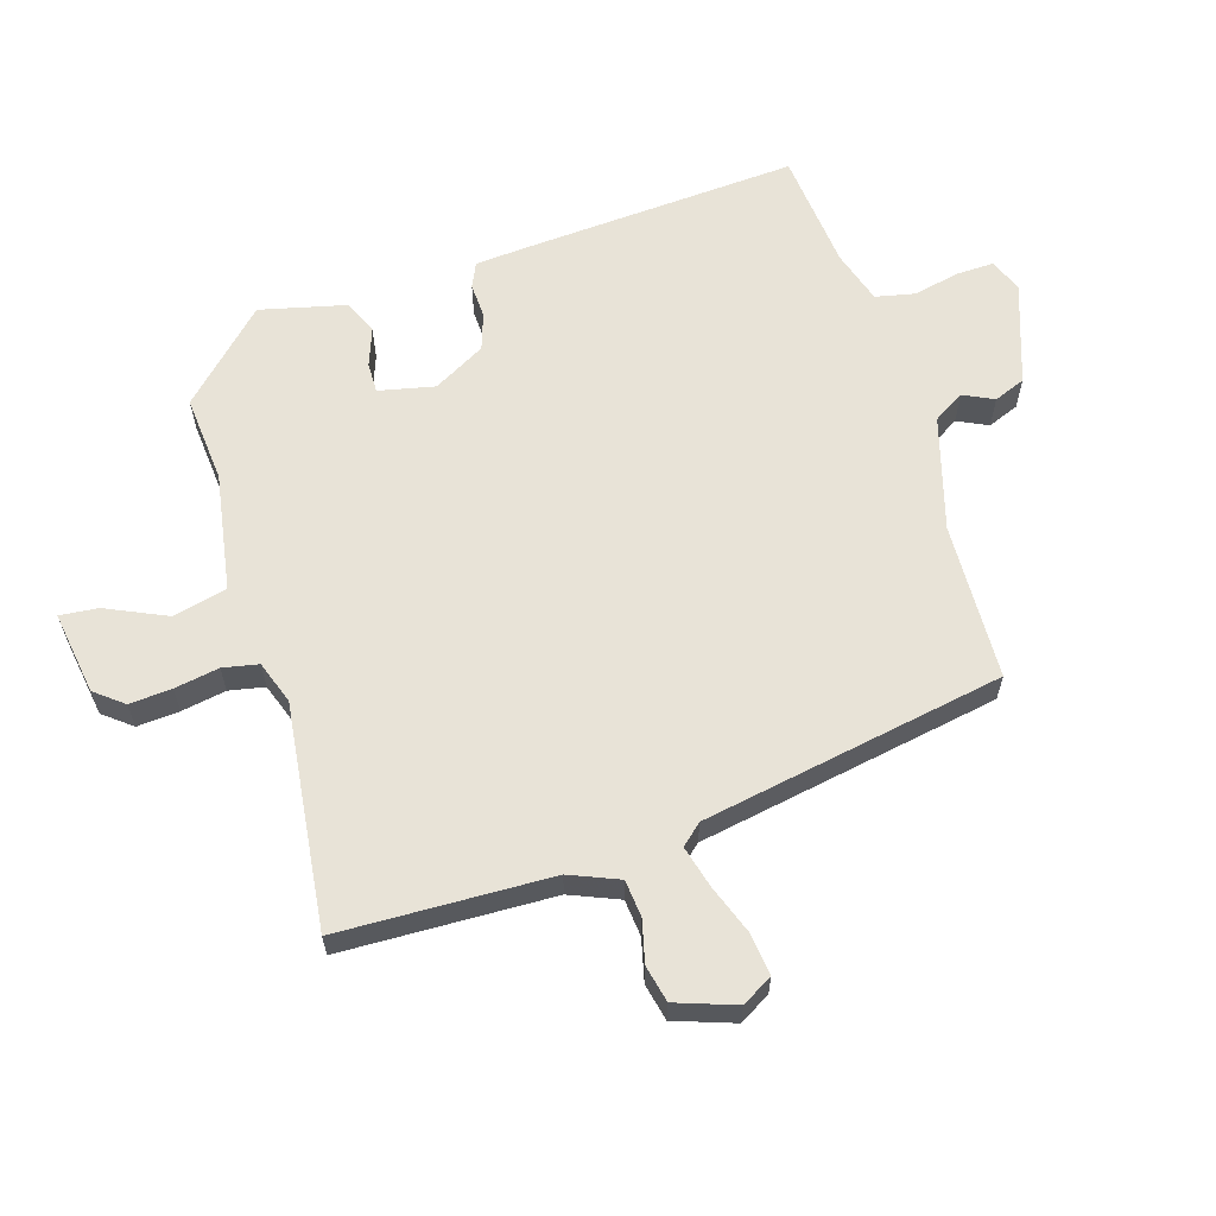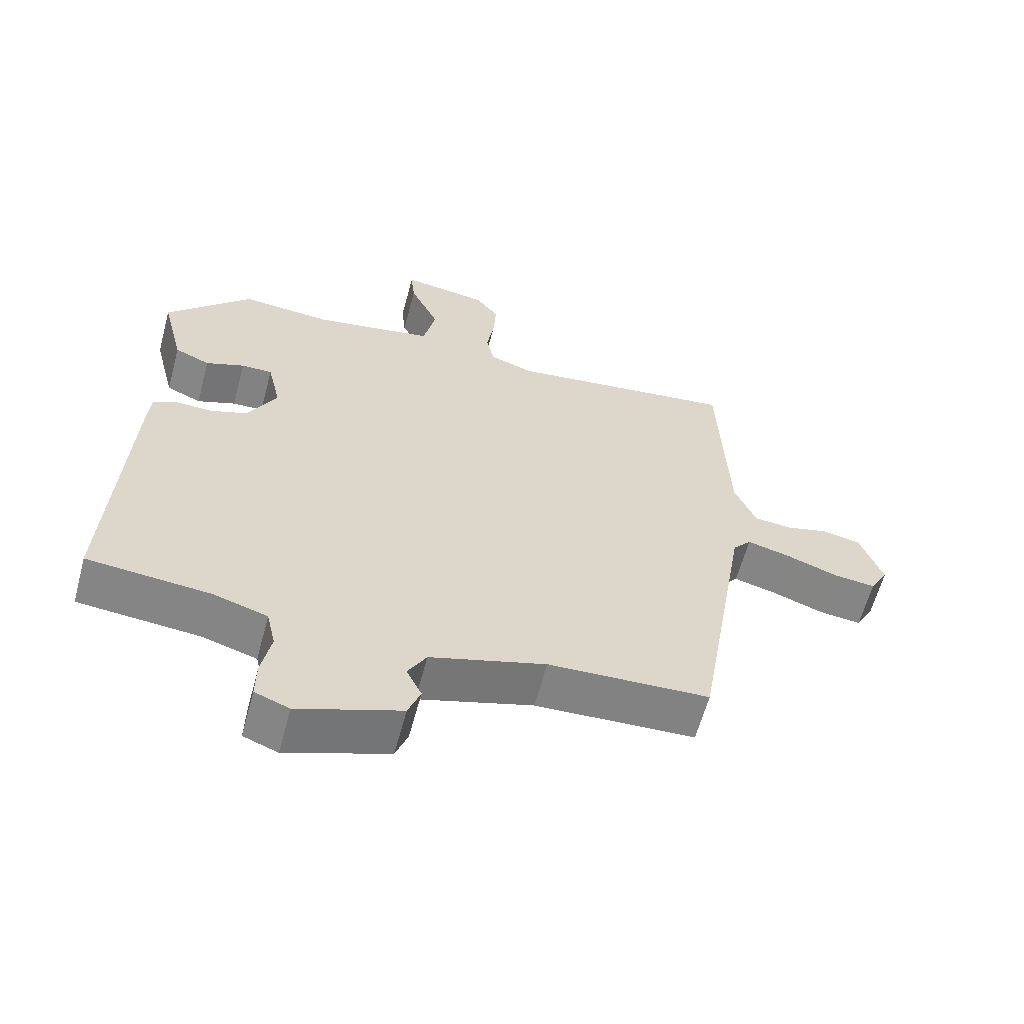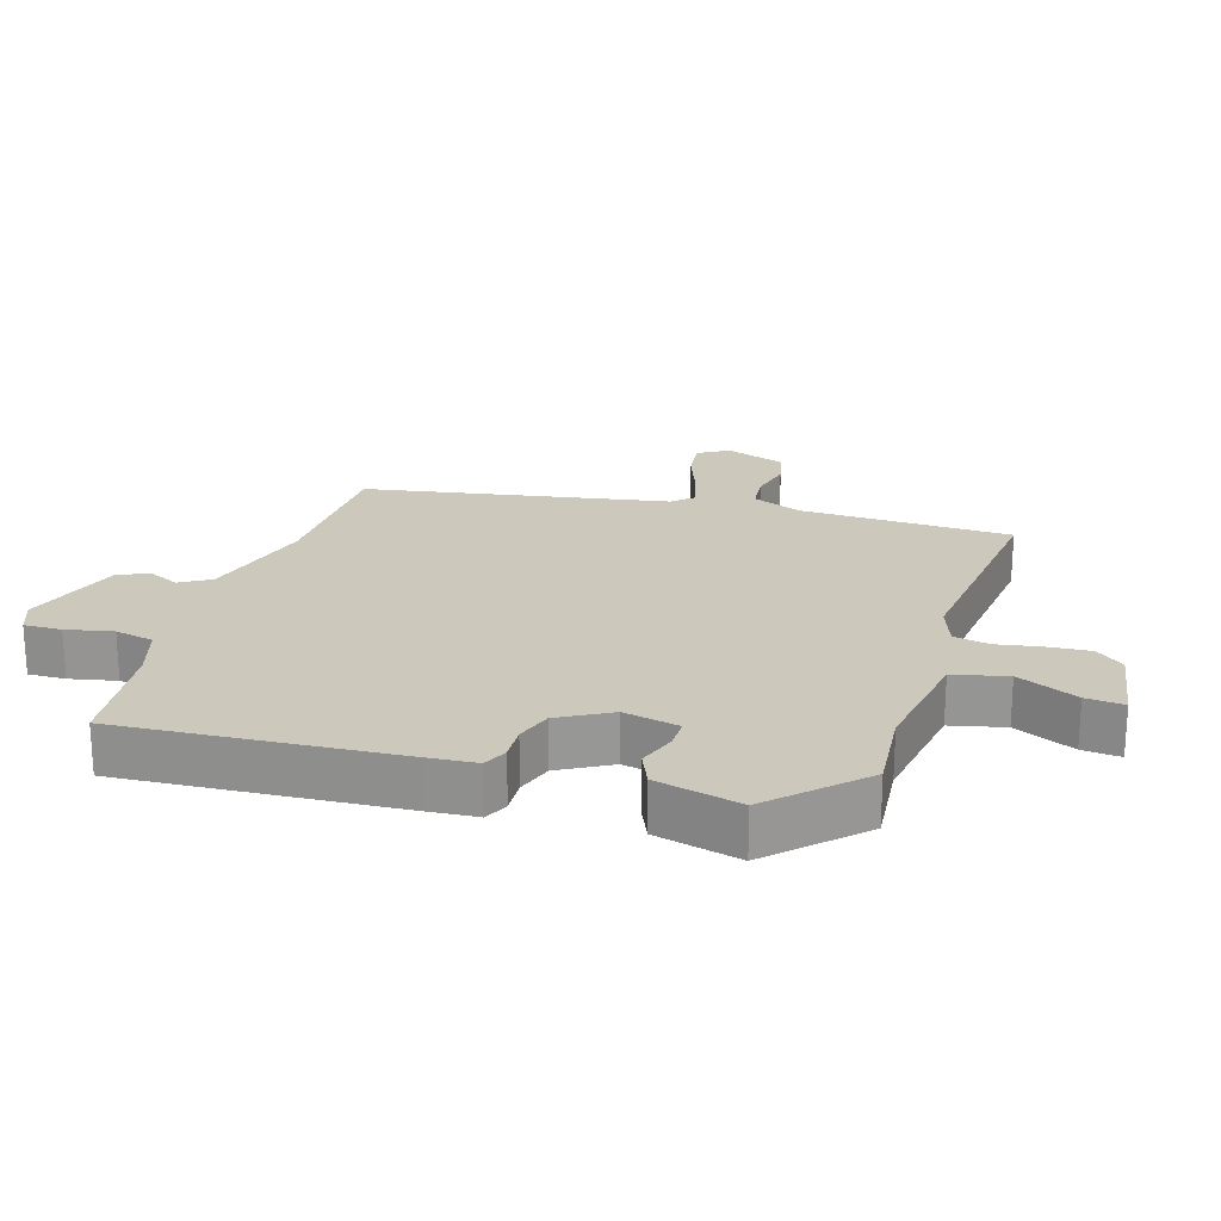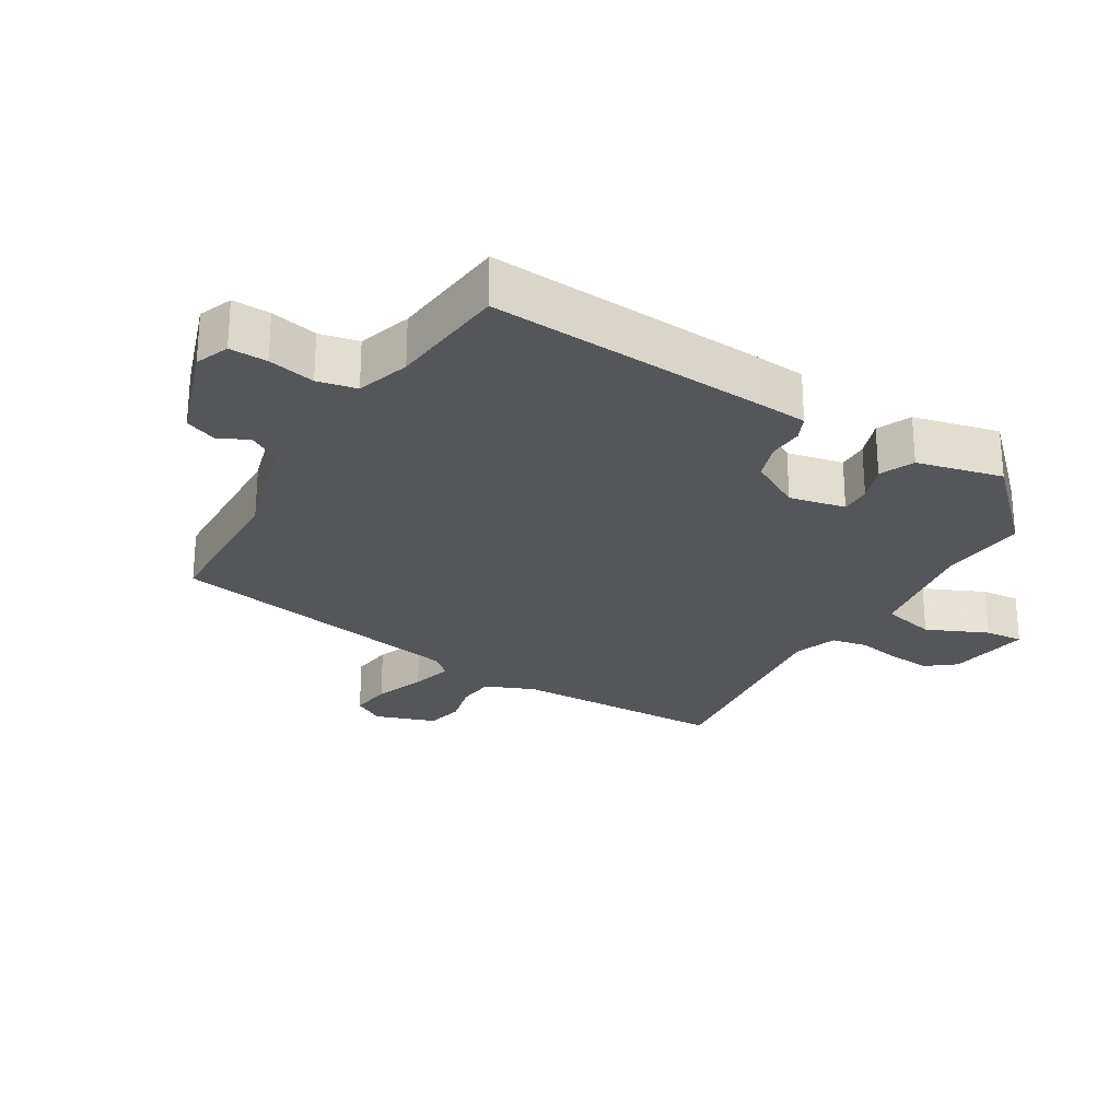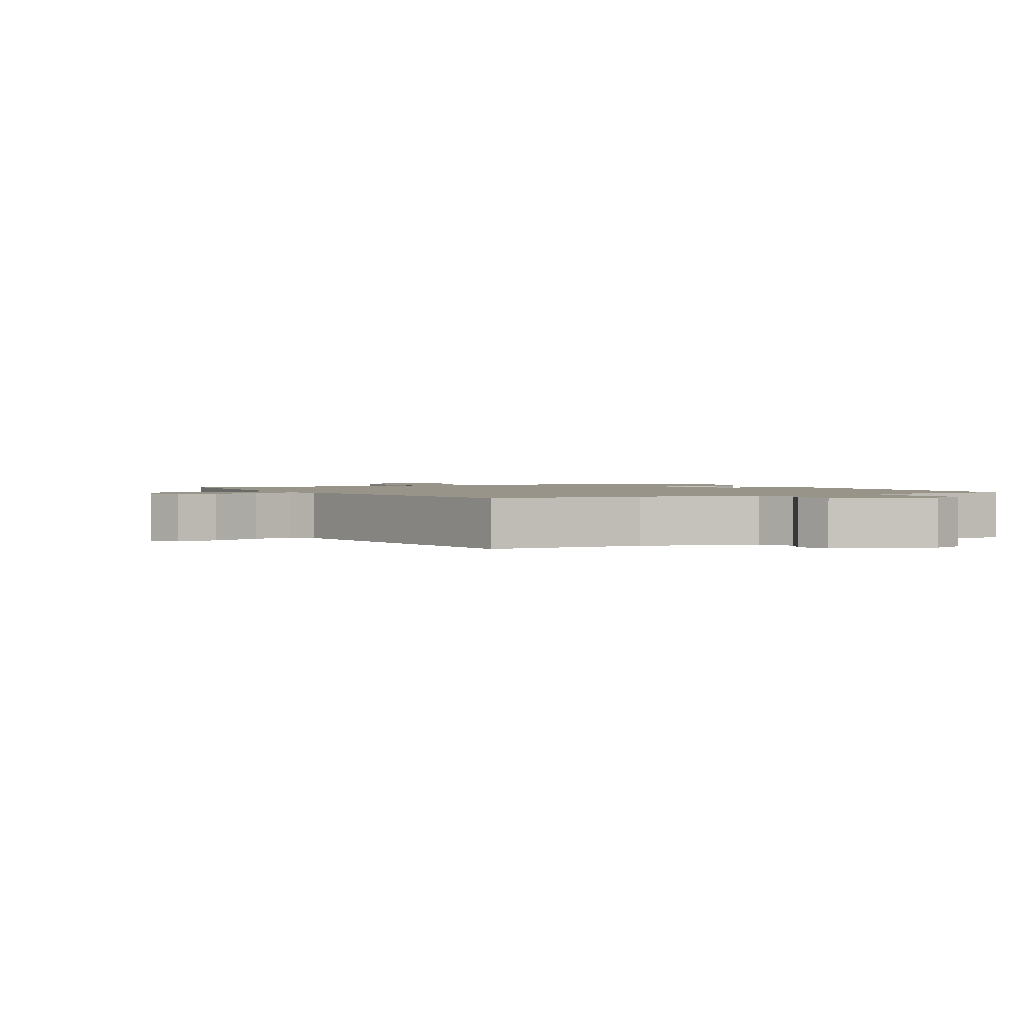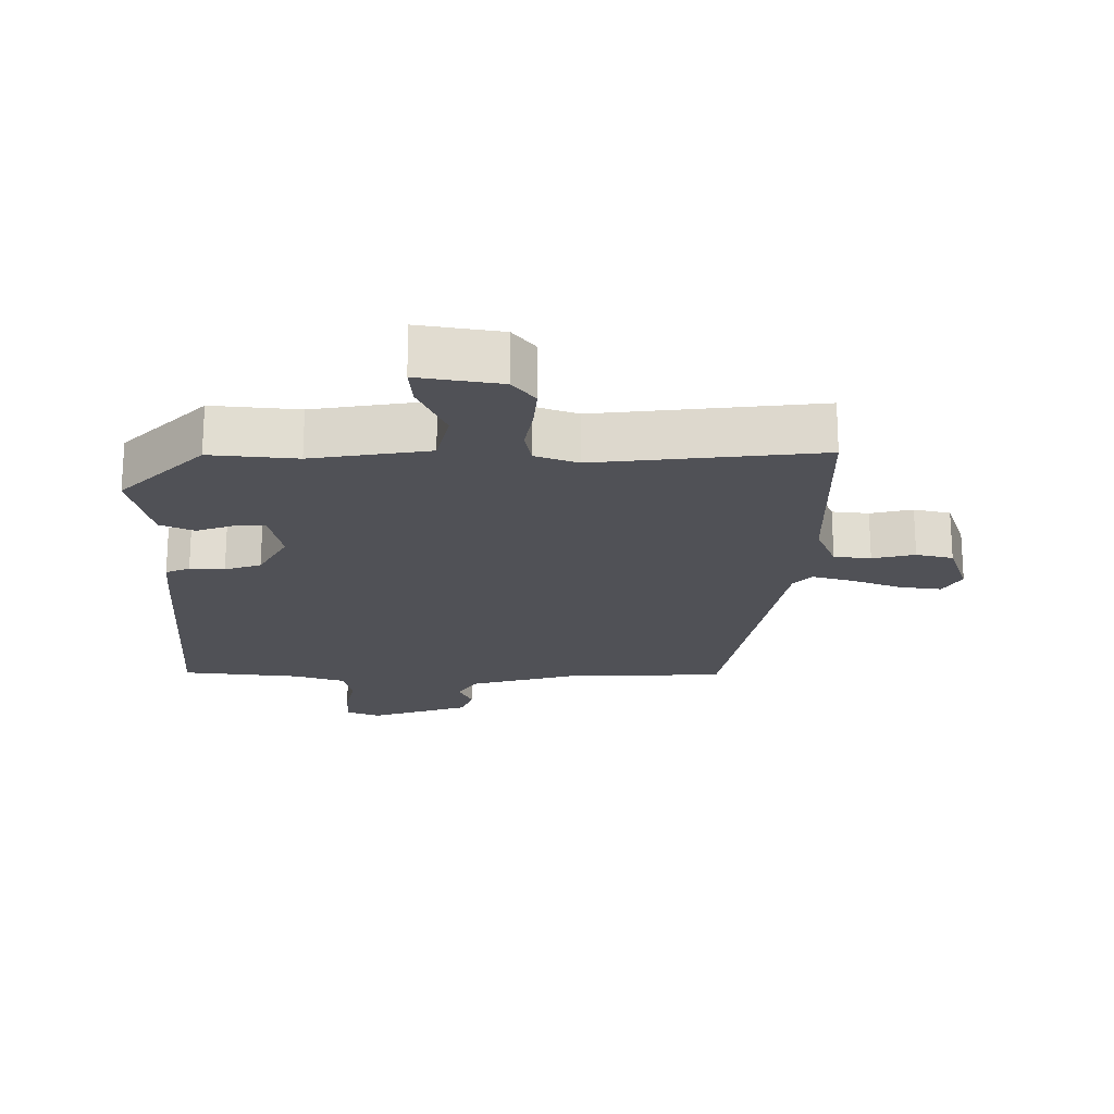
<metadata>
{"format":"obj","ext":"obj","renderer":"f3d","projection":"perspective","resolution":1024,"background":"white","views":[{"elev":62.4,"azim":72.3,"up":"+Y"},{"elev":-61.1,"azim":-15.0,"up":"+Z"},{"elev":22.1,"azim":-73.5,"up":"+Y"},{"elev":-26.1,"azim":-121.7,"up":"+Y"},{"elev":1.7,"azim":152.5,"up":"+Y"},{"elev":-20.3,"azim":-1.3,"up":"+Y"}]}
</metadata>
<code>
v -0.373 0.07 0.483
v -0.243 0.07 0.473
v -0.068 0.07 0.504
v -0.05 0.07 0.585
v -0.092 0.07 0.675
v -0.098 0.07 0.732
v 0.026 0.07 0.714
v 0.06 0.07 0.672
v 0.056 0.07 0.609
v 0.045 0.07 0.542
v 0.056 0.07 0.489
v 0.12 0.07 0.467
v 0.453 0.07 0.51
v 0.466 0.07 0.194
v 0.497 0.07 0.121
v 0.552 0.07 0.116
v 0.615 0.07 0.132
v 0.67 0.07 0.12
v 0.702 0.07 0.031
v 0.676 0.07 -0.015
v 0.614 0.07 -0.008
v 0.539 0.07 0.019
v 0.477 0.07 0.035
v 0.45 0.07 0.004
v 0.374 0.07 -0.448
v 0.14 0.07 -0.458
v -0.028 0.07 -0.508
v -0.055 0.07 -0.554
v -0.033 0.07 -0.599
v -0.051 0.07 -0.646
v -0.2 0.07 -0.699
v -0.25 0.07 -0.68
v -0.249 0.07 -0.624
v -0.235 0.07 -0.554
v -0.248 0.07 -0.496
v -0.327 0.07 -0.472
v -0.504 0.07 -0.456
v -0.482 0.07 -0.041
v -0.477 0.07 0.033
v -0.441 0.07 0.05
v -0.389 0.07 0.048
v -0.335 0.07 0.067
v -0.293 0.07 0.145
v -0.312 0.07 0.228
v -0.357 0.07 0.227
v -0.413 0.07 0.206
v -0.464 0.07 0.228
v -0.496 0.07 0.355
v -0.373 0 0.483
v -0.243 0 0.473
v -0.068 0 0.504
v -0.05 0 0.585
v -0.092 0 0.675
v -0.098 0 0.732
v 0.026 0 0.714
v 0.06 0 0.672
v 0.056 0 0.609
v 0.045 0 0.542
v 0.056 0 0.489
v 0.12 0 0.467
v 0.453 0 0.51
v 0.466 0 0.194
v 0.497 0 0.121
v 0.552 0 0.116
v 0.615 0 0.132
v 0.67 0 0.12
v 0.702 0 0.031
v 0.676 0 -0.015
v 0.614 0 -0.008
v 0.539 0 0.019
v 0.477 0 0.035
v 0.45 0 0.004
v 0.374 0 -0.448
v 0.14 0 -0.458
v -0.028 0 -0.508
v -0.055 0 -0.554
v -0.033 0 -0.599
v -0.051 0 -0.646
v -0.2 0 -0.699
v -0.25 0 -0.68
v -0.249 0 -0.624
v -0.235 0 -0.554
v -0.248 0 -0.496
v -0.327 0 -0.472
v -0.504 0 -0.456
v -0.482 0 -0.041
v -0.477 0 0.033
v -0.441 0 0.05
v -0.389 0 0.048
v -0.335 0 0.067
v -0.293 0 0.145
v -0.312 0 0.228
v -0.357 0 0.227
v -0.413 0 0.206
v -0.464 0 0.228
v -0.496 0 0.355
f 45 46 47 48
f 44 45 48 1
f 38 39 40 41
f 36 37 38 41
f 35 36 41 42
f 34 35 42 43
f 32 33 34
f 31 32 34
f 28 29 30 31
f 27 28 31 34
f 26 27 34 43
f 24 25 26 43
f 19 20 21 22
f 19 22 23
f 16 17 18 19
f 15 16 19 23
f 14 15 23 24
f 12 13 14 24
f 7 8 9 10
f 5 6 7 10
f 4 5 10 11
f 3 4 11
f 2 3 11 12
f 44 1 2
f 24 43 44
f 2 12 24 44
f 96 95 94 93
f 49 96 93 92
f 89 88 87 86
f 89 86 85 84
f 90 89 84 83
f 91 90 83 82
f 82 81 80
f 82 80 79
f 79 78 77 76
f 82 79 76 75
f 91 82 75 74
f 91 74 73 72
f 70 69 68 67
f 71 70 67
f 67 66 65 64
f 71 67 64 63
f 72 71 63 62
f 72 62 61 60
f 58 57 56 55
f 58 55 54 53
f 59 58 53 52
f 59 52 51
f 60 59 51 50
f 50 49 92
f 92 91 72
f 92 72 60 50
f 1 49 50 2
f 2 50 51 3
f 3 51 52 4
f 4 52 53 5
f 5 53 54 6
f 6 54 55 7
f 7 55 56 8
f 8 56 57 9
f 9 57 58 10
f 10 58 59 11
f 11 59 60 12
f 12 60 61 13
f 13 61 62 14
f 14 62 63 15
f 15 63 64 16
f 16 64 65 17
f 17 65 66 18
f 18 66 67 19
f 19 67 68 20
f 20 68 69 21
f 21 69 70 22
f 22 70 71 23
f 23 71 72 24
f 24 72 73 25
f 25 73 74 26
f 26 74 75 27
f 27 75 76 28
f 28 76 77 29
f 29 77 78 30
f 30 78 79 31
f 31 79 80 32
f 32 80 81 33
f 33 81 82 34
f 34 82 83 35
f 35 83 84 36
f 36 84 85 37
f 37 85 86 38
f 38 86 87 39
f 39 87 88 40
f 40 88 89 41
f 41 89 90 42
f 42 90 91 43
f 43 91 92 44
f 44 92 93 45
f 45 93 94 46
f 46 94 95 47
f 47 95 96 48
f 48 96 49 1

</code>
